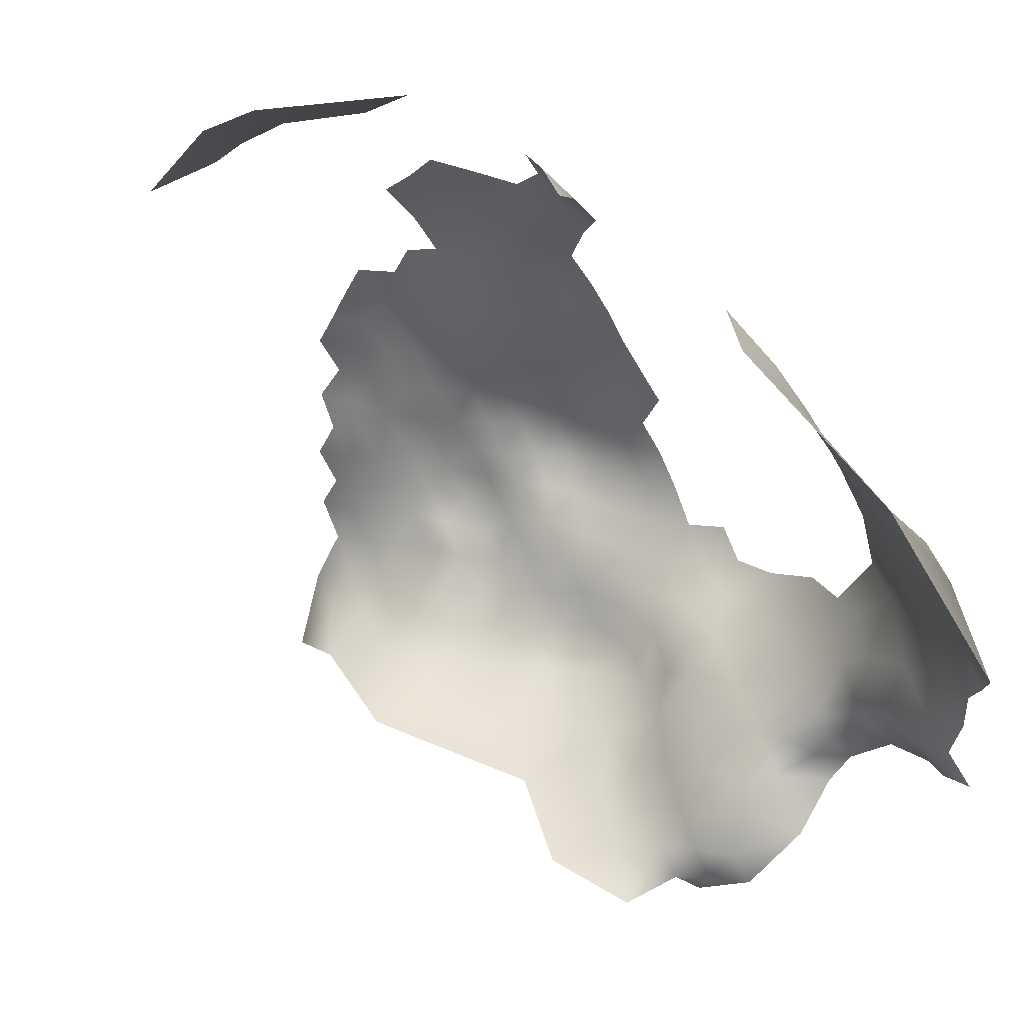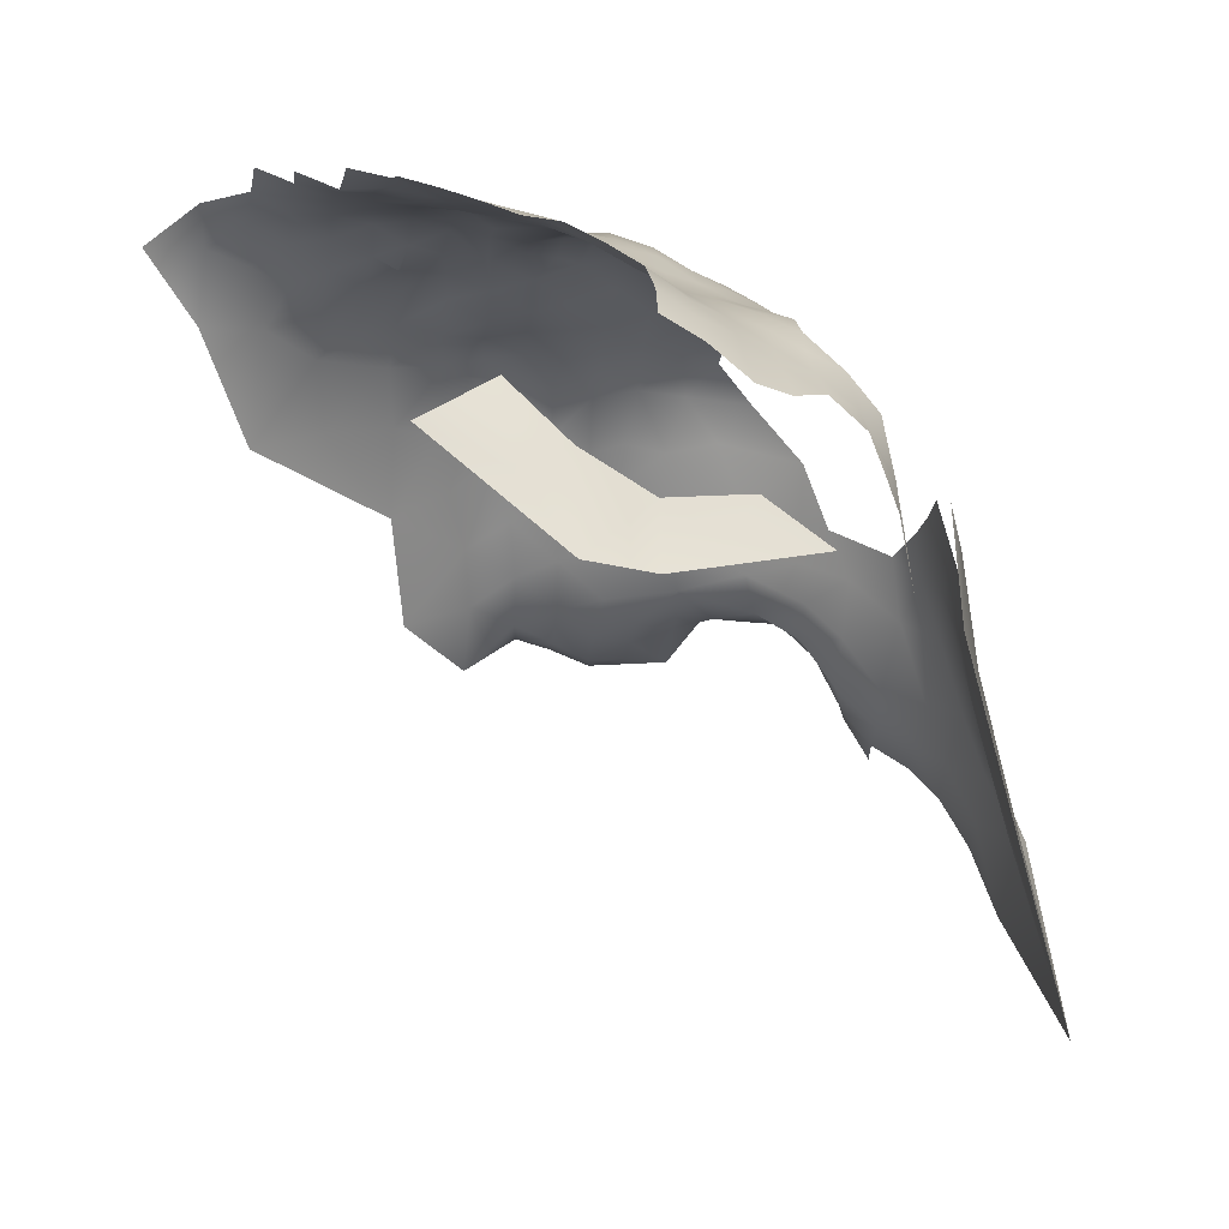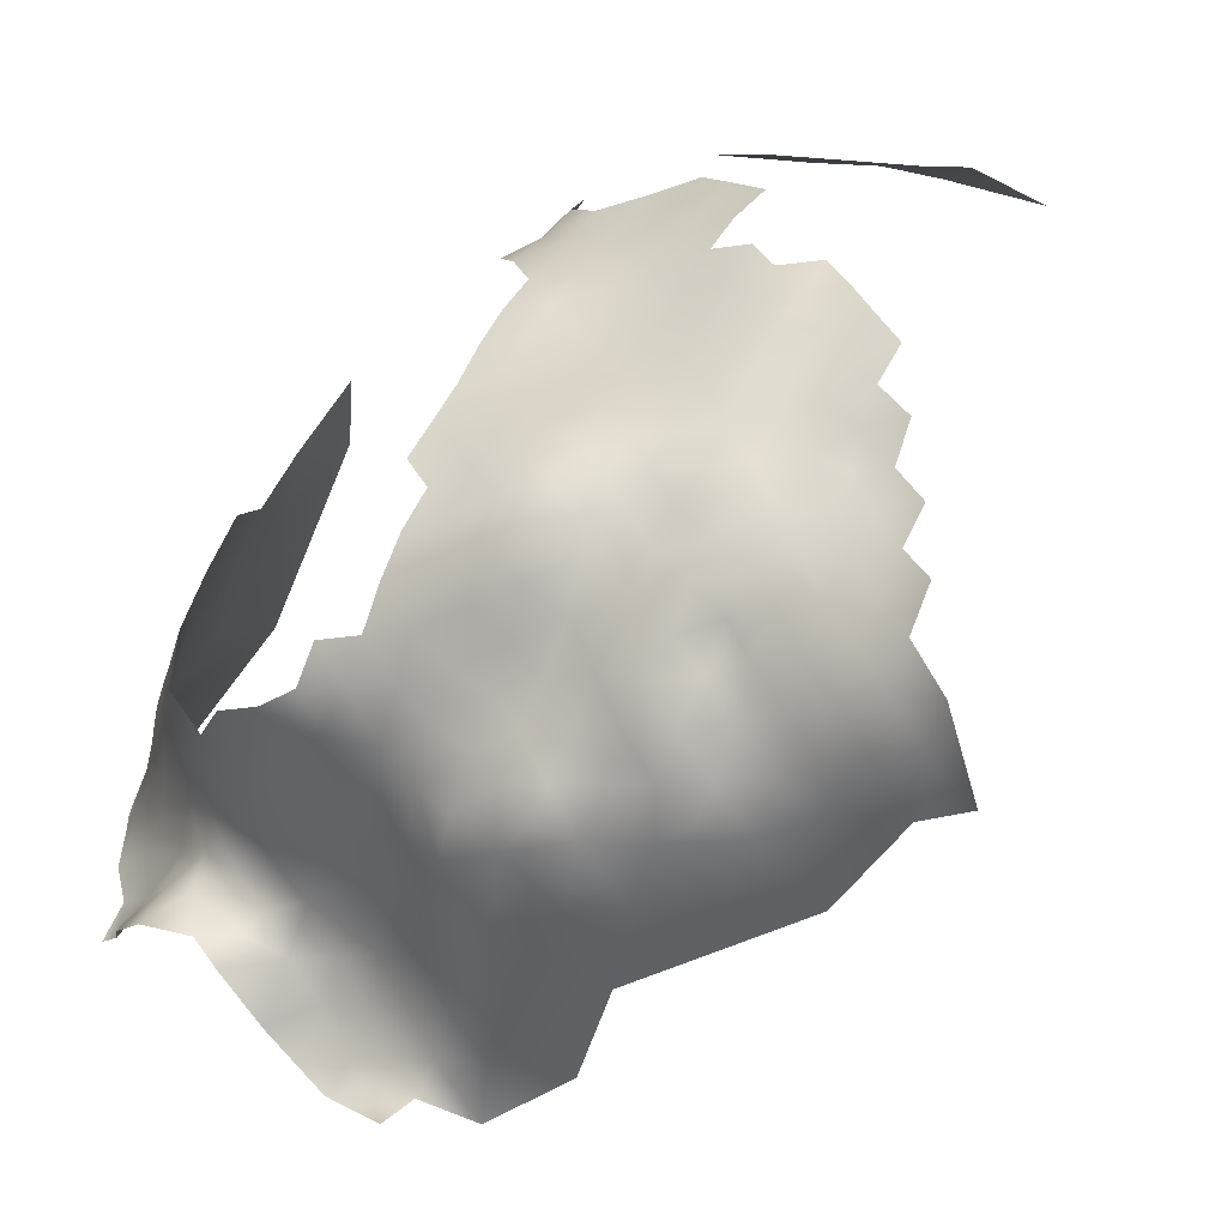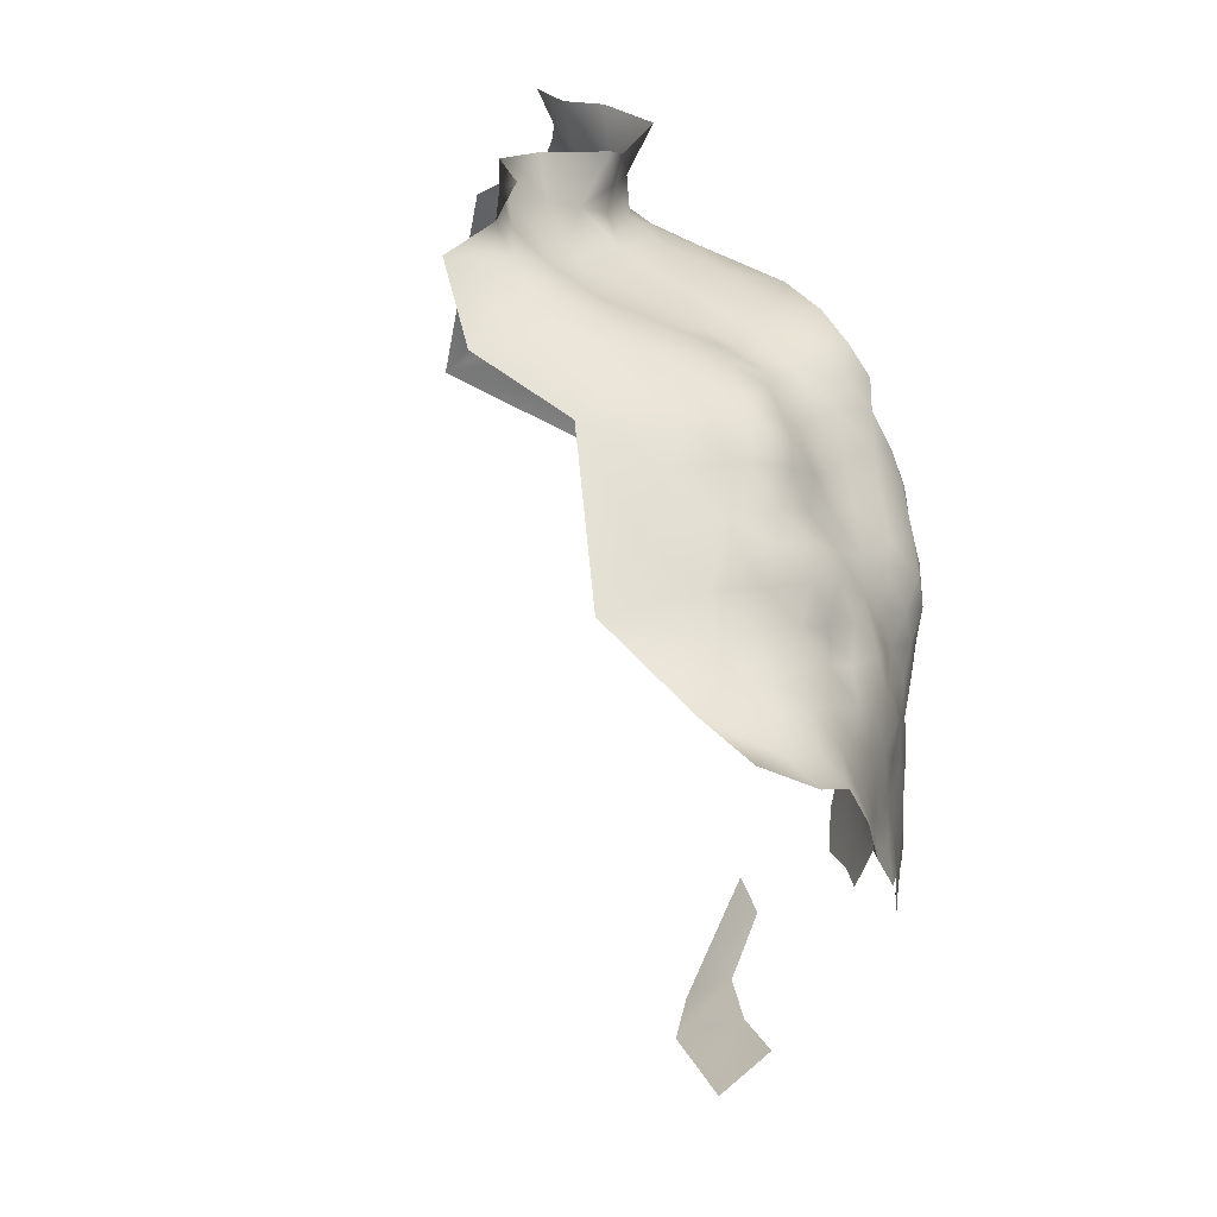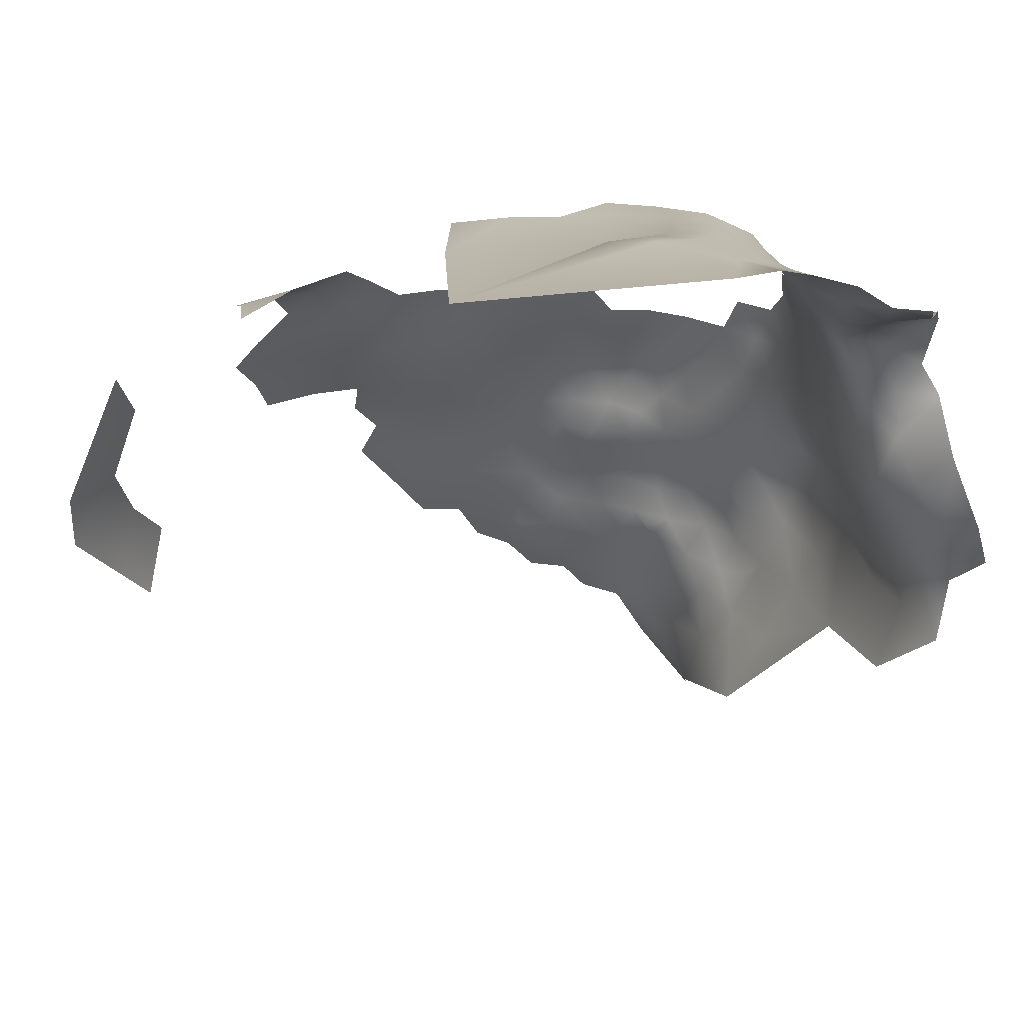
<metadata>
{"format":"obj","ext":"obj","renderer":"f3d","projection":"perspective","resolution":1024,"background":"white","views":[{"elev":-59.0,"azim":29.7,"up":"+Z"},{"elev":8.8,"azim":-6.8,"up":"+Z"},{"elev":58.3,"azim":-152.3,"up":"+Z"},{"elev":35.8,"azim":-66.3,"up":"+Y"},{"elev":-62.3,"azim":92.2,"up":"+Z"}]}
</metadata>
<code>
v -606.8 348.1 -340.1
v -606.8 352.5 -341.3
v -610.4 350.4 -339.1
v -611.1 345.9 -339.3
v -606.9 343.1 -339.7
v -602.8 345.2 -340.7
v -602.7 350.1 -341.1
v -611 340.9 -338.9
v -614.8 349.3 -339
v -615.4 343.6 -338.3
v -603.1 354.4 -342.8
v -603 359.2 -344.1
v -606.9 357 -342.3
v -599 352.2 -341.7
v -599.2 356.8 -342.5
v -598.9 347.5 -341.4
v -599 342.3 -342.1
v -594.9 344.9 -343
v -594.9 349.9 -342.3
v -594.8 354.7 -341.9
v -595.2 359.3 -342.5
v -590.5 352.7 -343.3
v -590.6 357.4 -343.9
v -591.1 362.1 -344.9
v -586.7 355.1 -345.6
v -586.8 359.8 -346.5
v -590.7 347.5 -344
v -586.8 349.9 -345.6
v -587.2 364.8 -347.5
v -583.1 362.1 -348.5
v -583.5 366.9 -350.3
v -583.1 357.2 -348
v -583.1 352.4 -347.2
v -579.3 354.6 -349.2
v -579.3 349.7 -349.4
v -583 347.1 -347.7
v -579.1 344.6 -349.7
v -567.3 377.3 -376.1
v -570.2 377.5 -368.6
v -575.9 378.3 -362
v -559.3 368.2 -375.6
v -559.2 362.3 -372.9
v -559.5 356.5 -370.3
v -559.3 344.9 -374.4
v -558.2 357.1 -377.7
v -556.9 356.2 -384.9
v -554.4 355.3 -396.2
v -554.8 363.3 -389.5
v -557.1 363.5 -381.5
v -558.3 351 -377.4
v -552.3 357.3 -402.2
v -552.4 362.3 -398.1
v -557.2 345.5 -387.2
v -553.7 368 -395.7
v -554.4 372.5 -402.4
v -556.8 373.3 -395.3
v -560.8 373.2 -378.7
v -556.2 368.8 -387.5
v -559.6 374 -386.3
v -558.2 369.4 -381
v -548.9 360.8 -409
v -551.5 365.6 -402.4
v -550.9 360.6 -402.6
v -549.3 355.6 -407.7
v -575.9 382.4 -381.8
v -565.2 379 -388.8
v -565.3 382.1 -395.2
v -569.5 383 -389.5
v -570 380 -380.2
v -564.9 377 -381.8
v -560.9 378 -394.9
v -571.1 387.9 -388.5
v -567.1 387 -392.3
v -560.7 337.4 -381.4
v -562.1 337.8 -368.4
v -576.4 381 -373.8
v -579.8 373.2 -354.5
v -582.8 342.2 -348.6
v -586.9 344.2 -346.6
v -584 371.6 -352.7
v -584.1 375.5 -356.3
v -588.8 373.7 -355.1
v -588.8 377.7 -360.2
v -590.3 381.5 -371.1
v -596.7 384.7 -372.1
v -579.5 379.9 -366.5
v -593.7 379.4 -361.1
v -593.2 375.1 -355.8
v -585.3 380.1 -367.5
v -593.2 370.9 -352.5
v -597.4 367.5 -349.9
v -592.8 366.6 -348.4
v -588.4 369.7 -350.8
v -597.3 371.6 -353.1
v -597.4 375.8 -356.7
v -601.4 373.5 -353.3
v -601.6 369 -351
v -606 371.5 -352.1
v -606 367.5 -348.5
v -610.4 370.9 -349.6
v -606.7 362.9 -344.9
v -601.6 364 -347.2
v -610.8 374.5 -353.8
v -615.2 373.2 -352.1
v -616.6 376.2 -357.4
v -619.5 374.2 -354.4
v -620.1 370.9 -351.9
v -615.2 369.3 -348.3
v -619.5 366.6 -347.9
v -615.3 364.4 -346.1
v -610.8 367 -346.5
v -611.6 363.1 -344.3
v -596.9 363.7 -345.5
v -602.3 387.6 -376
v -604.6 385.5 -369.7
v -597.8 383.1 -365.6
v -603.8 382.1 -360.4
v -596.9 386.6 -380.4
v -596.8 389.4 -386.7
v -596.9 393.1 -391.1
v -601.5 392.3 -388.7
v -601.6 389.3 -382.7
v -591.8 386.3 -385
v -592.5 390 -389.8
v -590.6 383.6 -376.9
v -584.6 382.7 -376
v -587.9 391.5 -390.9
v -592.6 394.3 -393.4
v -592.1 398.4 -394.7
v -596.8 397.2 -392.5
v -588.2 394.9 -393.4
v -624.2 368.2 -351
v -623.4 364.3 -346.1
v -618.9 362 -344.5
v -583.1 389.3 -388.9
v -611 359 -341.8
v -590.1 379.9 -366.4
v -598.1 380.8 -360
v -593.8 382 -367.7
v -579.9 377.2 -357.3
v -578.8 339.8 -349.7
v -582.7 337.4 -348.6
v -578.7 334.9 -349.7
v -582.8 332.5 -348.8
v -578.8 329.9 -350.6
v -586.8 335.1 -347.6
v -586.9 329.8 -348
v -583 327.4 -350
v -575.1 326.3 -354.2
v -572.2 323.9 -358.1
v -575.2 319.9 -357.2
v -579.1 321.1 -353.8
v -578.9 315.9 -355.4
v -575.2 314.6 -358.8
v -572 317.7 -363.9
v -586.7 339.9 -347.4
v -574.5 310.3 -362.2
v -583 322.3 -351.4
v -587 324 -348.7
v -590.9 326.1 -346.5
v -590.9 320.8 -347
v -587 318.8 -349.9
v -590.9 315.5 -348.3
v -587.1 313.7 -351.7
v -591.1 310.3 -350.1
v -586.9 308.4 -353.7
v -582.8 311.8 -355.1
v -583 317.2 -352.8
v -595.4 311.4 -347.5
v -579.3 325.6 -352
v -590.7 342.4 -345.4
v -590.7 337.5 -346.1
v -594.7 339.6 -344
v -594.6 334.4 -344.6
v -590.7 332.3 -346.6
v -598.6 336.7 -342.3
v -602.5 339.4 -340.3
v -602.4 334.2 -340.4
v -598.6 331.6 -342.3
v -602.5 329.7 -340
v -598.8 326.7 -342
v -594.8 328.8 -344
v -572.9 311.4 -366.1
v -571.1 312.2 -374.3
v -606.4 332.6 -338.8
v -606.2 337.6 -339.1
v -587.9 387.5 -388.1
v -583.3 385.1 -383.9
v -577.8 389.9 -387.2
v -578.1 394.2 -387.4
v -583.2 395.2 -393.9
v -574.1 392.1 -387.7
v -569.2 394.1 -385.9
v -579 386.7 -387.5
v -574.6 384.4 -386.5
v -575.1 388.2 -388.1
v -588.5 296.2 -362.3
v -604.9 293.8 -357.5
v -606.1 376.6 -354.2
v -610.3 379 -357.5
v -610.7 382.4 -365.3
v -594.8 317.4 -345.6
v -627.5 362.9 -343.2
v -623.2 360.4 -342.5
v -627.4 358.9 -340.1
v -631.7 361.5 -341.1
v -631.4 357.3 -337.6
v -627.4 354.5 -338.2
v -623.3 356.2 -340
v -631.1 352.6 -335
v -627.2 349.9 -336.6
v -623.3 351.9 -338.4
v -631.7 365 -345.7
v -636.2 363.7 -343.7
v -636.7 360.7 -338.9
v -619 357.9 -341
v -627.3 345.4 -335.3
v -623.2 347.1 -337.4
v -618 330.5 -335.5
v -622.4 338 -334.9
v -618 335.5 -335.8
v -618.5 340 -336.8
v -614.3 338.4 -337.7
v -613.9 333.5 -337.3
v -614.2 327.9 -336.5
v -610.2 335.9 -338.5
v -610.4 325.1 -337.7
v -610.3 330.2 -338
v -622.9 342.2 -337.1
v -637.1 366 -352.1
v -642.9 366.8 -343.7
v -619.3 353.2 -339.3
v -619.3 348.2 -338.4
v -615.3 355.5 -340.6
v -619.6 343.9 -337.5
v -627.6 366.2 -347.9
v -583.4 378.8 -361
v -595.1 323.1 -343.8
v -624.6 372.1 -356.1
v -606.6 327.6 -338.7
v -606.8 322.7 -339
v -602.7 325 -339.7
v -599.1 322.4 -341.5
v -560.6 381.7 -399.7
v -556.9 377.5 -401
v -563.6 386.4 -398.8
v -560.2 386.5 -402.8
v -559.7 390.6 -405.2
v -562.7 391.2 -400.4
v -556.7 382.6 -404.7
v -551.3 373.6 -412.3
v -554.1 377.4 -407.3
v -551.6 369.6 -408.5
v -549.2 368.4 -419.1
v -606.7 390.9 -386.2
v -607.4 388.3 -379.2
v -630.1 368.4 -352.6
v -631.9 371 -365.6
v -601.6 378 -356.2
v -569.3 380.6 -385
v -611 296.2 -351.7
v -615.2 359.9 -343.3
v -551.7 353.4 -406.7
v -605.8 380.2 -356.7
v -601.1 395.8 -390.9
v -581.7 295.1 -367.2
v -610.7 291.7 -359.1
v -618.9 294.3 -355.4
v -611.2 354.2 -340.3
v -607.3 394 -394.3
v -614.6 387.8 -387.9
v -597.8 292.6 -362.1
v -605.3 287.3 -366.5
v -598.2 287.6 -368
v -591.9 292.2 -366
v -564.5 392.8 -394.3
v -600 400.4 -388.8
v -599.6 360.7 -344.7
v -616.3 361.3 -345.9
v -615.9 379.8 -364.4
v -616.1 383.3 -374.9
v -623.6 376 -364.4
v -548.2 339.4 -425.3
f 192 189 196
f 223 224 226
f 190 189 192
f 14 7 16
f 221 222 220
f 13 2 11
f 262 216 234
f 7 6 16
f 212 209 208
f 227 240 228
f 217 218 211
f 196 189 194
f 19 14 16
f 78 141 37
f 78 142 141
f 6 1 5
f 7 1 6
f 4 5 1
f 143 141 142
f 208 211 212
f 156 142 78
f 62 52 63
f 216 232 234
f 227 228 225
f 209 205 208
f 179 178 180
f 147 146 175
f 8 223 226
f 146 147 144
f 32 30 26
f 79 156 78
f 32 26 25
f 9 10 4
f 127 187 135
f 12 13 11
f 15 14 20
f 15 20 21
f 4 8 5
f 4 10 8
f 113 102 278
f 7 2 1
f 241 240 227
f 241 242 240
f 7 11 2
f 148 170 145
f 262 279 134
f 144 143 142
f 144 142 146
f 110 134 279
f 32 25 33
f 18 19 16
f 179 181 182
f 176 178 179
f 171 156 79
f 171 172 156
f 232 209 212
f 185 228 240
f 185 186 226
f 134 133 204
f 218 212 211
f 146 156 172
f 146 142 156
f 172 175 146
f 207 208 205
f 34 32 33
f 26 23 25
f 26 24 23
f 216 209 232
f 180 240 242
f 20 14 19
f 238 181 243
f 238 182 181
f 36 37 35
f 97 91 94
f 97 94 96
f 3 4 1
f 3 9 4
f 15 12 11
f 11 7 14
f 11 14 15
f 206 205 203
f 145 143 144
f 28 33 25
f 178 176 177
f 26 30 29
f 36 78 37
f 25 23 22
f 223 8 10
f 161 159 160
f 185 180 178
f 185 240 180
f 84 139 137
f 174 175 172
f 174 172 173
f 111 110 112
f 111 108 110
f 108 109 110
f 161 202 163
f 278 12 15
f 213 206 203
f 229 222 235
f 174 173 176
f 36 33 28
f 204 203 205
f 204 205 209
f 10 235 222
f 10 222 223
f 17 18 16
f 17 16 6
f 80 77 81
f 162 161 163
f 162 159 161
f 178 186 185
f 178 177 186
f 24 26 29
f 148 145 144
f 148 144 147
f 121 120 265
f 98 97 96
f 235 233 218
f 171 173 172
f 120 130 265
f 195 196 194
f 229 220 222
f 170 148 158
f 170 158 152
f 221 223 222
f 221 224 223
f 140 81 77
f 269 13 136
f 29 30 31
f 277 265 130
f 152 158 168
f 152 168 153
f 148 159 158
f 28 22 27
f 28 25 22
f 269 2 13
f 27 19 18
f 203 204 133
f 242 243 181
f 100 108 111
f 3 2 269
f 3 1 2
f 181 179 180
f 181 180 242
f 19 27 22
f 19 22 20
f 210 211 208
f 264 200 199
f 262 136 112
f 164 168 162
f 174 176 179
f 151 153 154
f 151 152 153
f 206 207 205
f 134 216 262
f 33 35 34
f 33 36 35
f 210 208 207
f 160 182 238
f 192 196 72
f 212 233 232
f 212 218 233
f 36 79 78
f 173 18 17
f 134 110 109
f 134 109 133
f 239 132 107
f 229 235 218
f 103 199 200
f 216 204 209
f 216 134 204
f 167 164 166
f 167 168 164
f 214 215 206
f 214 206 213
f 20 23 21
f 20 22 23
f 171 18 173
f 171 27 18
f 90 82 88
f 99 101 102
f 12 278 102
f 12 102 101
f 164 163 165
f 164 162 163
f 158 159 162
f 158 162 168
f 100 111 99
f 195 72 196
f 195 68 72
f 98 99 97
f 98 100 99
f 73 72 68
f 85 116 139
f 70 69 38
f 167 153 168
f 165 166 164
f 131 129 128
f 176 17 177
f 176 173 17
f 128 129 130
f 128 130 120
f 234 269 136
f 234 136 262
f 51 263 64
f 120 119 124
f 239 107 106
f 238 161 160
f 105 103 200
f 66 68 260
f 106 107 104
f 118 119 122
f 187 127 124
f 224 221 219
f 121 119 120
f 96 94 95
f 96 95 259
f 98 103 100
f 100 104 108
f 100 103 104
f 174 179 182
f 249 246 247
f 96 259 199
f 244 67 71
f 123 187 124
f 123 124 119
f 237 81 140
f 246 67 244
f 24 21 23
f 238 202 161
f 229 218 217
f 57 41 60
f 128 120 124
f 113 92 91
f 91 102 113
f 98 96 199
f 98 199 103
f 82 90 93
f 94 90 88
f 94 88 95
f 262 110 279
f 262 112 110
f 10 233 235
f 10 9 233
f 90 94 91
f 90 92 93
f 90 91 92
f 159 147 160
f 159 148 147
f 224 225 228
f 224 219 225
f 215 207 206
f 244 247 246
f 82 80 81
f 82 93 80
f 226 224 228
f 226 228 185
f 79 27 171
f 93 31 80
f 257 236 132
f 111 112 101
f 111 101 99
f 118 123 119
f 186 8 226
f 186 5 8
f 177 5 186
f 84 137 89
f 232 233 9
f 107 132 109
f 105 106 104
f 105 104 103
f 177 17 6
f 177 6 5
f 97 102 91
f 97 99 102
f 245 55 252
f 278 21 113
f 278 15 21
f 87 95 88
f 203 236 213
f 203 133 236
f 70 260 69
f 188 194 135
f 188 135 187
f 28 27 79
f 28 79 36
f 149 145 170
f 93 29 31
f 264 259 117
f 264 199 259
f 83 87 88
f 83 88 82
f 92 29 93
f 92 24 29
f 182 175 174
f 169 165 163
f 113 24 92
f 113 21 24
f 86 89 237
f 193 192 72
f 83 81 237
f 83 82 81
f 160 175 182
f 160 147 175
f 122 119 121
f 63 51 64
f 63 64 61
f 132 236 133
f 132 133 109
f 191 131 127
f 239 257 132
f 107 108 104
f 107 109 108
f 260 68 195
f 135 194 189
f 255 122 121
f 255 256 122
f 245 252 250
f 13 12 101
f 62 63 61
f 269 9 3
f 149 170 152
f 49 58 60
f 49 48 58
f 56 55 245
f 169 163 202
f 234 9 269
f 234 232 9
f 244 245 250
f 244 250 247
f 126 125 84
f 127 128 124
f 127 131 128
f 59 60 58
f 59 57 60
f 62 54 52
f 138 117 259
f 149 151 150
f 149 152 151
f 275 272 274
f 71 245 244
f 71 56 245
f 101 112 136
f 101 136 13
f 155 151 154
f 138 95 87
f 138 259 95
f 84 125 85
f 84 85 139
f 249 247 248
f 65 260 195
f 65 69 260
f 51 63 52
f 191 127 135
f 114 122 256
f 85 115 116
f 66 71 67
f 46 48 49
f 45 42 43
f 85 114 115
f 68 67 73
f 68 66 67
f 89 137 83
f 89 83 237
f 237 140 40
f 237 40 86
f 137 87 83
f 270 121 265
f 257 213 236
f 190 135 189
f 41 49 60
f 116 138 87
f 70 66 260
f 139 116 87
f 139 87 137
f 70 57 59
f 45 46 49
f 191 135 190
f 253 62 61
f 73 67 246
f 276 246 249
f 276 73 246
f 47 48 46
f 200 264 117
f 62 253 55
f 155 150 151
f 255 121 270
f 59 66 70
f 273 274 272
f 155 157 183
f 155 154 157
f 188 195 194
f 188 65 195
f 253 251 252
f 253 252 55
f 114 118 122
f 38 57 70
f 54 58 48
f 230 213 257
f 230 214 213
f 116 117 138
f 55 56 54
f 55 54 62
f 188 187 123
f 191 129 131
f 85 118 114
f 267 198 261
f 267 261 268
f 42 49 41
f 42 45 49
f 125 118 85
f 51 52 47
f 126 84 89
f 277 130 129
f 46 45 50
f 73 193 72
f 231 215 214
f 276 193 73
f 56 58 54
f 231 214 230
f 56 59 58
f 43 50 45
f 53 50 44
f 69 65 76
f 280 105 200
f 201 280 200
f 201 200 117
f 59 71 66
f 59 56 71
f 281 280 201
f 115 117 116
f 115 201 117
f 38 69 76
f 38 76 39
f 48 52 54
f 48 47 52
f 273 272 198
f 273 198 267
f 74 53 44
f 275 266 197
f 256 115 114
f 239 106 105
f 125 123 118
f 254 251 253
f 89 86 76
f 89 76 126
f 272 275 197
f 39 76 86
f 39 86 40
f 271 255 270
f 271 256 255
f 125 126 188
f 125 188 123
f 184 155 183
f 65 188 126
f 65 126 76
f 258 239 282
f 74 44 75
f 263 51 47
f 53 46 50
f 254 253 61
f 282 239 105
f 282 105 280
f 258 257 239
f 281 201 115
f 281 115 256
f 281 256 271
f 258 230 257
f 281 282 280
f 53 47 46
f 274 266 275
f 268 273 267
f 258 282 281
f 283 64 263
f 283 61 64
f 283 254 61
f 283 263 47
f 283 47 53
f 283 53 74

</code>
